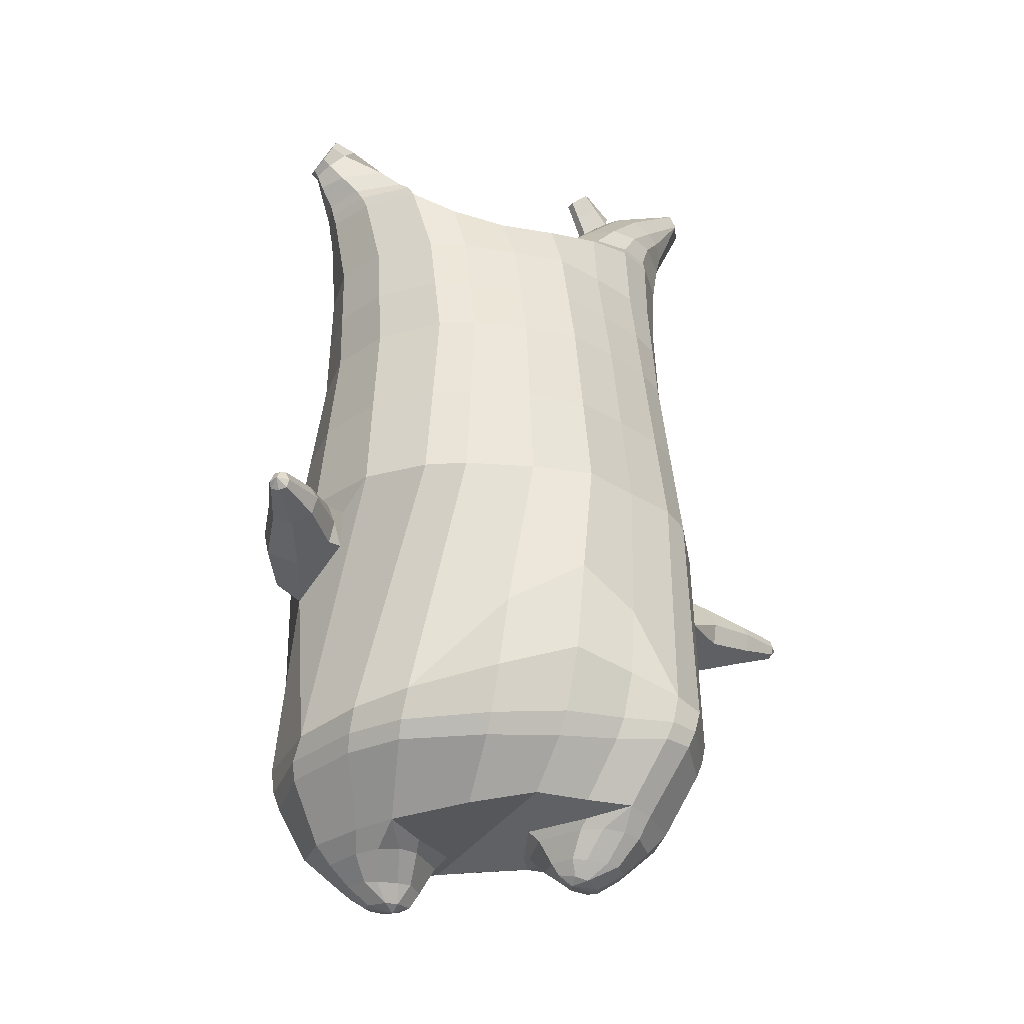
<metadata>
{"format":"obj","ext":"obj","renderer":"f3d","projection":"perspective","resolution":1024,"background":"white","views":[{"elev":-27.7,"azim":-29.7,"up":"+Y"}]}
</metadata>
<code>
o korok
v -0.04765 -0.7251 0.328
v 0.0173 0.8235 0.3122
v -0.2872 -0.7562 0.08696
v -0.2452 0.8285 0.2652
v -0.3376 -0.7662 0.008027
v -0.3363 0.8835 0.2123
v -0.3819 -0.7762 -0.1112
v -0.4246 0.8735 0.1194
v -0.3603 -0.7762 -0.2238
v -0.4627 0.8635 0.0173
v -0.2755 -0.7762 -0.3054
v -0.4246 0.8735 -0.08479
v -0.1586 -0.7662 -0.3299
v -0.3363 0.8835 -0.1777
v -0.09416 -0.7566 -0.3272
v -0.2452 0.8285 -0.2306
v 0.03118 -0.7287 -0.2929
v 0.0173 0.8235 -0.2776
v 0.0173 0.7091 0.3601
v -0.2279 0.7091 0.2968
v -0.3073 0.7091 0.2597
v -0.3984 0.7091 0.1485
v -0.4327 0.7091 0.0173
v -0.3984 0.7091 -0.1139
v -0.3073 0.7091 -0.2251
v -0.2279 0.7091 -0.2622
v 0.0173 0.7091 -0.3255
v 0.0173 0.4499 0.4173
v -0.2279 0.4499 0.3476
v -0.3009 0.4499 0.3037
v -0.3984 0.4499 0.1723
v -0.4327 0.4499 0.0173
v -0.3984 0.4499 -0.1377
v -0.3009 0.4499 -0.2691
v -0.2279 0.4499 -0.313
v 0.0173 0.4499 -0.3877
v 0.0173 0.03232 0.4823
v -0.2645 0.03232 0.3825
v -0.3434 0.03232 0.3263
v -0.4827 0.03232 0.0173
v -0.3246 0.03232 -0.3447
v -0.2452 0.03232 -0.3951
v 0.01748 0.0323 -0.4773
v -0.1944 -0.7762 0.04194
v -0.07261 -0.7712 -0.04797
v -0.07232 -0.7764 -0.2048
v -0.04564 -0.4389 0.511
v -0.355 -0.5211 0.2877
v -0.4299 -0.5417 0.1671
v -0.4497 -0.5667 -0.2381
v -0.2401 -0.4667 -0.4566
v -0.2036 -0.417 -0.4812
v 0.03447 -0.3189 -0.5378
v -0.04675 -0.6239 0.4294
v -0.3488 -0.626 0.2352
v -0.4165 -0.6316 0.1161
v -0.4593 -0.6416 -0.08141
v -0.419 -0.6516 -0.2539
v -0.3197 -0.6516 -0.3721
v -0.1516 -0.6516 -0.4326
v -0.1018 -0.6524 -0.4355
v 0.04118 -0.6552 -0.4235
v -0.04709 -0.5764 0.4625
v -0.3569 -0.5886 0.2601
v -0.4269 -0.5942 0.1405
v -0.4726 -0.6042 -0.06309
v -0.4369 -0.6142 -0.2508
v -0.3368 -0.6142 -0.3747
v -0.1648 -0.6142 -0.4435
v -0.1178 -0.615 -0.4511
v 0.04053 -0.6175 -0.4555
v -0.2747 -0.8562 -0.07299
v -0.2883 -0.8562 -0.13
v -0.2768 -0.8562 -0.1814
v -0.2381 -0.8562 -0.217
v -0.1819 -0.8562 -0.2337
v -0.1053 -0.8562 -0.1552
v -0.169 -0.8562 -0.04498
v -0.1216 -0.8562 -0.09176
v -0.2412 -0.8962 -0.1158
v -0.2388 -0.8962 -0.142
v -0.2174 -0.8962 -0.1572
v -0.1802 -0.8962 -0.1591
v -0.1481 -0.8962 -0.08958
v -0.3158 -0.8076 -0.03842
v -0.17 -0.8076 -0.2951
v -0.258 -0.8125 -0.267
v -0.3205 -0.8125 -0.2066
v -0.07536 -0.7962 -0.1922
v -0.3397 -0.8125 -0.1254
v -0.182 -0.7962 0.00836
v -0.09117 -0.7962 -0.07296
v -0.201 -0.8562 -0.04659
v -0.2488 -0.8562 -0.05896
v -0.1225 -0.8562 -0.1824
v -0.1568 -0.8562 -0.2184
v -0.1864 -0.8962 -0.07334
v -0.2149 -0.8962 -0.08035
v -0.1867 -0.9112 -0.1005
v -0.1532 -0.8962 -0.1309
v -0.2805 -0.8022 0.006043
v -0.2319 -0.7962 0.01697
v -0.09602 -0.7962 -0.2391
v -0.1296 -0.8022 -0.2748
v -0.1666 -0.7404 0.2315
v -0.1189 0.8085 0.298
v -0.1053 0.7091 0.3335
v -0.1053 0.4499 0.3899
v -0.1189 0.03232 0.4437
v -0.1976 -0.4803 0.4222
v -0.1919 -0.6253 0.357
v -0.1963 -0.5828 0.3858
v -0.02417 -0.7424 -0.3044
v -0.1189 0.8085 -0.2634
v -0.1053 0.7091 -0.2989
v -0.1053 0.4499 -0.3553
v -0.1144 0.03232 -0.4397
v -0.09262 -0.3429 -0.5212
v -0.03845 -0.6534 -0.4206
v -0.04966 -0.6159 -0.4451
v -0.4886 -0.2065 -0.03569
v -0.5504 -0.1735 0.08571
v -0.548 0.007048 0.08986
v -0.6013 -0.1313 0.02325
v -0.6091 -0.0814 0.01678
v -0.4924 -0.0814 0.1543
v -0.4998 -0.1313 0.1457
v -0.6499 -0.1123 0.1596
v -0.6584 -0.07256 0.1516
v -0.6156 -0.1317 0.1921
v -0.6152 -0.02228 0.1924
v -0.5728 -0.07256 0.2327
v -0.5814 -0.1123 0.2245
v -0.6974 -0.09243 0.2522
v -0.7008 -0.07372 0.249
v -0.6837 -0.09738 0.2653
v -0.6837 -0.05161 0.2653
v -0.6665 -0.07372 0.2815
v -0.6699 -0.09243 0.2783
v -0.6974 -0.07452 0.2798
v -0.5944 -0.03218 0.0391
v -0.6429 -0.04242 0.1661
v -0.6926 -0.05266 0.2568
v -0.4528 -0.0271 0.1153
v -0.5032 -0.03218 0.1388
v -0.5867 -0.04242 0.2195
v -0.6737 -0.05266 0.2747
v -0.4664 -0.1286 0.1363
v -0.1822 -0.3225 0.4364
v -0.02852 -0.2335 0.5158
v -0.4754 -0.5567 -0.01758
v -0.4373 0.03227 0.2036
v -0.5083 -0.1278 -0.1318
v -0.4826 -0.02714 -0.0843
v -0.4532 0.03228 -0.1722
v -0.3719 -0.5417 -0.3626
v 0.1443 -0.7523 0.4224
v 0.2647 0.866 0.2783
v 0.2038 -0.7632 0.4047
v 0.3558 0.8735 0.2323
v 0.2827 -0.7756 0.3494
v 0.4466 0.876 0.1367
v 0.3202 -0.7785 0.2412
v 0.4787 0.866 0.0173
v 0.2883 -0.7813 0.1277
v 0.2063 -0.7716 0.01299
v 0.3558 0.8735 -0.1977
v 0.1545 -0.7609 -0.06392
v 0.2647 0.866 -0.2437
v 0.2625 0.7091 0.2968
v 0.3419 0.7091 0.2597
v 0.433 0.7091 0.1485
v 0.4673 0.7091 0.0173
v 0.433 0.7091 -0.1139
v 0.3419 0.7091 -0.2251
v 0.2625 0.7091 -0.2622
v 0.2625 0.4499 0.3476
v 0.3355 0.4499 0.3037
v 0.433 0.4499 0.1723
v 0.4673 0.4499 0.0173
v 0.433 0.4499 -0.1377
v 0.3355 0.4499 -0.2691
v 0.2625 0.4499 -0.313
v 0.2824 0.03308 0.4065
v 0.3635 0.03297 0.3523
v 0.5173 0.03232 0.0173
v 0.3641 0.03164 -0.3257
v 0.2844 0.0317 -0.3821
v 0.06884 -0.7738 0.3513
v 0.006972 -0.7696 0.197
v 0.07898 -0.7765 0.05223
v 0.2075 -0.514 0.5296
v 0.2785 -0.5331 0.51
v 0.4292 -0.5667 0.2089
v 0.3384 -0.4746 -0.214
v 0.29 -0.4226 -0.3592
v 0.1798 -0.6185 0.5196
v 0.2452 -0.6228 0.5085
v 0.3463 -0.6363 0.391
v 0.3883 -0.6515 0.2343
v 0.3657 -0.6566 0.06171
v 0.2483 -0.6601 -0.1199
v 0.2044 -0.6597 -0.2293
v 0.1907 -0.5807 0.5328
v 0.26 -0.585 0.516
v 0.3645 -0.5986 0.3884
v 0.4112 -0.6141 0.2237
v 0.3885 -0.6195 0.03748
v 0.265 -0.6234 -0.1546
v 0.2201 -0.6226 -0.2687
v 0.1673 -0.8636 0.3255
v 0.208 -0.8644 0.2836
v 0.2243 -0.8632 0.2337
v 0.2092 -0.861 0.1833
v 0.1694 -0.8573 0.1403
v 0.06685 -0.8484 0.166
v 0.06427 -0.8529 0.2959
v 0.04761 -0.8488 0.2315
v 0.1472 -0.9041 0.2685
v 0.158 -0.906 0.2447
v 0.1471 -0.9022 0.2207
v 0.1177 -0.8923 0.2005
v 0.05831 -0.8776 0.2444
v 0.1919 -0.8089 0.3754
v 0.1955 -0.8115 0.07143
v 0.2536 -0.8177 0.1529
v 0.277 -0.8172 0.2365
v 0.0692 -0.7945 0.09443
v 0.253 -0.8161 0.3163
v 0.06457 -0.795 0.3322
v 0.02511 -0.7928 0.2131
v 0.09221 -0.8554 0.3109
v 0.1389 -0.8598 0.3247
v 0.09461 -0.8503 0.1526
v 0.1409 -0.8538 0.141
v 0.08217 -0.8863 0.2778
v 0.1089 -0.894 0.2861
v 0.08724 -0.9008 0.2532
v 0.08246 -0.8826 0.2115
v 0.1515 -0.8015 0.3797
v 0.1054 -0.7945 0.3631
v 0.1087 -0.7966 0.0649
v 0.1536 -0.8045 0.05543
v 0.0598 -0.7383 0.3719
v 0.1535 0.8535 0.298
v 0.1399 0.7091 0.3335
v 0.1399 0.4499 0.3899
v 0.1535 0.03232 0.4437
v 0.09058 -0.4768 0.5204
v 0.07762 -0.6217 0.471
v 0.08283 -0.5791 0.4946
v 0.08449 -0.7446 -0.1827
v 0.1535 0.8535 -0.2634
v 0.1399 0.7091 -0.2989
v 0.1399 0.4499 -0.3553
v 0.1511 0.03202 -0.4353
v 0.1659 -0.3454 -0.4798
v 0.1234 -0.6569 -0.3407
v 0.1324 -0.6194 -0.3781
v 0.512 -0.2066 0.05658
v 0.6166 -0.1735 0.02728
v 0.6165 0.007048 0.02952
v 0.6205 -0.1313 -0.05407
v 0.6211 -0.0814 -0.06533
v 0.6121 -0.0814 0.1236
v 0.6126 -0.1313 0.1122
v 0.739 -0.1123 -0.01048
v 0.7396 -0.07256 -0.02231
v 0.7363 -0.1317 0.03674
v 0.7363 -0.02228 0.03674
v 0.7329 -0.07256 0.09579
v 0.7336 -0.1123 0.08396
v 0.8372 -0.09243 0.02351
v 0.8375 -0.07372 0.01877
v 0.8361 -0.09738 0.04239
v 0.8361 -0.05161 0.04239
v 0.8348 -0.07372 0.06601
v 0.835 -0.09243 0.06128
v 0.8561 -0.07452 0.04352
v 0.6201 -0.03218 -0.04002
v 0.7384 -0.04242 -0.001529
v 0.8368 -0.05266 0.0301
v 0.4974 -0.0271 0.1223
v 0.613 -0.03218 0.1002
v 0.734 -0.04242 0.07641
v 0.8353 -0.05266 0.05609
v 0.5064 -0.1282 0.178
v 0.1039 -0.3197 0.514
v 0.38 -0.5514 0.3798
v 0.4786 0.03227 0.2085
v 0.5297 -0.1281 -0.1108
v 0.5059 -0.02714 -0.08805
v 0.4799 0.03228 -0.1741
v 0.427 -0.5467 -0.01233
v -0.1863 0.8835 -0.09584
v -0.1213 0.8835 0.0173
v -0.1863 0.8835 0.1304
v 0.06852 0.8835 0.2143
v 0.00352 0.8835 0.1158
v -0.04648 0.8835 0.0173
v 0.00352 0.8835 -0.0812
v 0.06852 0.8835 -0.1797
v -0.4446 0.9235 0.101
v -0.3563 0.9335 0.1704
v -0.4777 0.9135 0.0173
v -0.4446 0.9235 -0.06638
v -0.3563 0.9335 -0.1358
v -0.2813 0.9335 0.1038
v -0.2813 0.9335 -0.06925
v -0.2413 0.9335 0.0173
v -0.4759 0.9705 0.07681
v -0.3894 0.9857 0.1273
v -0.5063 0.9651 0.0173
v -0.4759 0.9705 -0.04222
v -0.3894 0.9857 -0.09267
v -0.3296 0.9963 0.07228
v -0.3296 0.9963 -0.03769
v -0.2977 1.002 0.0173
v 0.4034 0.9835 0.1802
v 0.345 0.9835 0.2052
v 0.4815 0.9835 0.1055
v 0.5089 0.9835 0.0173
v 0.4815 0.9835 -0.07087
v 0.4034 0.9835 -0.1456
v 0.345 0.9835 -0.1706
v 0.2763 0.9835 -0.1742
v 0.2763 0.9835 0.2088
v 0.2187 0.9835 -0.1245
v 0.2187 0.9835 0.1591
v 0.1899 0.9835 0.08821
v 0.1719 0.9835 0.0173
v 0.1899 0.9835 -0.05362
v 0.4729 1.06 0.1191
v 0.4398 1.075 0.1347
v 0.5071 1.039 0.08342
v 0.5326 1.032 0.0173
v 0.5071 1.039 -0.04883
v 0.4729 1.06 -0.08453
v 0.4398 1.075 -0.1001
v 0.3924 1.097 -0.1024
v 0.3924 1.097 0.137
v 0.3597 1.113 -0.07135
v 0.3597 1.113 0.1059
v 0.5902 1.204 0.05041
v 0.6122 1.19 0.0173
v 0.5902 1.204 -0.01582
v 0.5745 1.235 0.04794
v 0.5582 1.244 0.0173
v 0.5745 1.235 -0.01335
v -0.3463 0.9085 -0.1663
v -0.2413 0.9085 -0.08453
v -0.2413 0.9085 0.1191
v -0.3463 0.9085 0.2009
v -0.4346 0.8985 0.1125
v -0.4707 0.8885 0.0173
v -0.1813 0.9085 0.0173
v -0.4346 0.8985 -0.07792
v 0.1275 0.9085 0.1722
v 0.08949 0.9085 0.1015
v 0.365 0.9085 0.2108
v 0.2045 0.9085 -0.2035
v 0.2889 0.9085 -0.2058
v 0.06574 0.9085 0.0173
v 0.08949 0.9085 -0.06692
v 0.365 0.9085 -0.1762
v 0.4466 0.876 -0.1021
v 0.1275 0.9085 -0.1377
v 0.2889 0.9085 0.2404
v 0.2045 0.9085 0.2381
v -0.5044 1.013 0.05419
v -0.4693 1.049 0.06905
v -0.5206 0.9972 0.0173
v -0.5044 1.013 -0.0196
v -0.4693 1.049 -0.03445
v -0.4361 1.082 0.05294
v -0.4361 1.082 -0.01834
v -0.424 1.094 0.0173
v -0.5225 1.028 0.05419
v -0.505 1.063 0.06905
v -0.5306 1.011 0.0173
v -0.5225 1.028 -0.0196
v -0.505 1.063 -0.03445
v -0.4884 1.096 0.05294
v -0.4884 1.096 -0.01834
v -0.4823 1.108 0.0173
v 0.3434 1.12 -0.02698
v 0.2858 1.202 0.05271
v 0.2858 1.202 -0.01812
v 0.3688 1.163 0.003214
v 0.3688 1.163 0.03138
v 0.3083 1.218 0.03005
v 0.3083 1.218 0.004537
v 0.2562 1.182 0.006003
v 0.2562 1.182 0.02859
v 0.4522 1.19 0.0173
v 0.2942 1.09 0.02949
v 0.2942 1.09 0.005104
v 0.3434 1.12 0.06155
v 0.3142 1.162 -0.02255
v 0.3383 1.19 0.03081
v 0.3383 1.19 0.003782
v 0.3142 1.162 0.05713
v 0.2755 1.137 0.005457
v 0.2755 1.137 0.02914
v 0.0173 0.2411 0.4498
v -0.2459 0.2411 0.3654
v -0.3219 0.2411 0.3154
v -0.4581 0.2411 0.01647
v -0.3133 0.2411 -0.3067
v -0.2371 0.2411 -0.354
v 0.01737 0.2411 -0.4325
v -0.1121 0.2411 0.4168
v -0.1101 0.2411 -0.3976
v -0.4185 0.2411 0.1876
v -0.4257 0.2411 -0.1556
v 0.2725 0.2415 0.3768
v 0.3495 0.2414 0.3277
v 0.4923 0.2411 0.01723
v 0.3499 0.2408 -0.2977
v 0.2735 0.2408 -0.3478
v 0.1467 0.2411 0.4168
v 0.1455 0.241 -0.3954
v 0.4559 0.2411 0.1904
v 0.4564 0.2411 -0.156
v 0.0173 0.5795 0.3887
v -0.2279 0.5795 0.3222
v -0.3041 0.5795 0.2817
v -0.3984 0.5795 0.1604
v -0.4327 0.5795 0.0173
v -0.3984 0.5795 -0.1258
v -0.3041 0.5795 -0.2471
v -0.2279 0.5795 -0.2876
v 0.0173 0.5795 -0.3566
v -0.1053 0.5795 0.3617
v -0.1053 0.5795 -0.3271
v 0.2625 0.5795 0.3222
v 0.3387 0.5795 0.2817
v 0.433 0.5795 0.1604
v 0.4673 0.5795 0.0173
v 0.433 0.5795 -0.1258
v 0.3387 0.5795 -0.2471
v 0.2625 0.5795 -0.2876
v 0.1399 0.5795 0.3617
v 0.1399 0.5795 -0.3271
f 107 106 4 20
f 20 4 6 21
f 21 6 8 22
f 22 8 10 23
f 23 10 12 24
f 24 12 14 25
f 25 14 16 26
f 115 114 18 27
f 435 115 27 433
f 431 25 26 432
f 430 24 25 431
f 429 23 24 430
f 428 22 23 429
f 427 21 22 428
f 426 20 21 427
f 434 107 20 426
f 412 108 29 406
f 406 29 30 407
f 407 30 31 414
f 414 31 32 408
f 408 32 33 415
f 415 33 34 409
f 409 34 35 410
f 413 116 36 411
f 118 117 43 53
f 51 41 42 52
f 156 155 41 51
f 40 144 152
f 48 38 39 49
f 110 149 48
f 76 96 83
f 112 110 48 64
f 64 48 49 65
f 65 49 151 66
f 66 151 50 67
f 67 50 156 68
f 68 156 51 69
f 69 51 52 70
f 120 118 53 71
f 113 119 62 17
f 13 60 61 15
f 11 59 60 13
f 9 58 59 11
f 7 57 58 9
f 5 56 57 7
f 3 55 56 5
f 105 111 55 3
f 119 120 71 62
f 60 69 70 61
f 59 68 69 60
f 58 67 68 59
f 57 66 67 58
f 56 65 66 57
f 55 64 65 56
f 111 112 64 55
f 72 73 80 98
f 95 77 100
f 88 87 75 74
f 85 90 73 72
f 78 93 97
f 92 91 78 79
f 87 86 76 75
f 89 92 79 77
f 90 88 74 73
f 100 84 99
f 94 72 98
f 73 74 81 80
f 103 89 77 95
f 74 75 82 81
f 101 85 72 94
f 75 76 83 82
f 79 78 97 84
f 86 104 96 76
f 77 79 84 100
f 91 102 93 78
f 3 5 85 101
f 98 80 99
f 80 81 99
f 81 82 99
f 82 83 99
f 84 97 99
f 17 1 105 3 44 45 46 15 113
f 7 9 88 90
f 46 45 92 89
f 11 13 86 87
f 45 44 91 92
f 13 15 104 86
f 5 7 90 85
f 9 11 87 88
f 15 46 89 103
f 44 3 102 91
f 97 98 99
f 83 100 99
f 101 102 3
f 103 104 15
f 103 95 96 104
f 83 96 95 100
f 94 98 97 93
f 93 102 101 94
f 54 63 112 111
f 1 54 111 105
f 63 47 110 112
f 47 150 149 110
f 405 28 108 412
f 425 19 107 434
f 19 2 106 107
f 61 70 120 119
f 15 61 119 113
f 70 52 118 120
f 52 42 117 118
f 410 35 116 413
f 432 26 115 435
f 26 16 114 115
f 154 153 125 141
f 121 148 127 122
f 144 40 123 145
f 124 125 153
f 126 127 148
f 122 127 133 130
f 146 131 137 147
f 141 125 129 142
f 125 124 128 129
f 145 123 131 146
f 127 126 132 133
f 124 122 130 128
f 137 143 135 140
f 133 132 138 139
f 128 130 136 134
f 130 133 139 136
f 142 129 135 143
f 129 128 134 135
f 135 134 140
f 138 147 137 140
f 139 138 140
f 134 136 140
f 136 139 140
f 131 142 143 137
f 123 141 142 131
f 40 154 141 123
f 126 145 146 132
f 132 146 147 138
f 151 121 50
f 40 155 154
f 153 121 122 124
f 148 144 145 126
f 48 149 109 38
f 149 150 37 109
f 151 152 144 148 121
f 49 39 152 151
f 121 153 154 155 156
f 50 121 156
f 246 170 158 245
f 170 171 160 158
f 171 172 162 160
f 172 173 164 162
f 173 174 366 164
f 174 175 167 366
f 175 176 169 167
f 254 27 18 253
f 444 433 27 254
f 441 442 176 175
f 440 441 175 174
f 439 440 174 173
f 438 439 173 172
f 437 438 172 171
f 436 437 171 170
f 443 436 170 246
f 421 416 177 247
f 416 417 178 177
f 417 423 179 178
f 423 418 180 179
f 418 424 181 180
f 424 419 182 181
f 419 420 183 182
f 422 411 36 255
f 257 53 43 256
f 195 196 188 187
f 294 195 187 293
f 186 290 283
f 192 193 185 184
f 249 192 288
f 215 222 235
f 251 204 192 249
f 204 205 193 192
f 205 206 289 193
f 206 207 194 289
f 207 208 294 194
f 208 209 195 294
f 209 210 196 195
f 259 71 53 257
f 252 17 62 258
f 166 168 203 202
f 165 166 202 201
f 163 165 201 200
f 161 163 200 199
f 159 161 199 198
f 157 159 198 197
f 244 157 197 250
f 258 62 71 259
f 202 203 210 209
f 201 202 209 208
f 200 201 208 207
f 199 200 207 206
f 198 199 206 205
f 197 198 205 204
f 250 197 204 251
f 211 237 219 212
f 234 239 216
f 227 213 214 226
f 224 211 212 229
f 217 236 232
f 231 218 217 230
f 226 214 215 225
f 228 216 218 231
f 229 212 213 227
f 239 238 223
f 233 237 211
f 212 219 220 213
f 242 234 216 228
f 213 220 221 214
f 240 233 211 224
f 214 221 222 215
f 218 223 236 217
f 225 215 235 243
f 216 239 223 218
f 230 217 232 241
f 157 240 224 159
f 237 238 219
f 219 238 220
f 220 238 221
f 221 238 222
f 223 238 236
f 17 252 168 191 190 189 157 244 1
f 161 229 227 163
f 191 228 231 190
f 165 226 225 166
f 190 231 230 189
f 166 225 243 168
f 159 224 229 161
f 163 227 226 165
f 168 242 228 191
f 189 230 241 157
f 236 238 237
f 222 238 239
f 240 157 241
f 242 168 243
f 242 243 235 234
f 222 239 234 235
f 233 232 236 237
f 232 233 240 241
f 54 250 251 63
f 1 244 250 54
f 63 251 249 47
f 47 249 288 150
f 405 421 247 28
f 425 443 246 19
f 19 246 245 2
f 203 258 259 210
f 168 252 258 203
f 210 259 257 196
f 196 257 256 188
f 420 422 255 183
f 442 444 254 176
f 176 254 253 169
f 292 280 264 291
f 260 261 266 287
f 283 284 262 186
f 263 291 264
f 265 287 266
f 261 269 272 266
f 285 286 276 270
f 280 281 268 264
f 264 268 267 263
f 284 285 270 262
f 266 272 271 265
f 263 267 269 261
f 276 279 274 282
f 272 278 277 271
f 267 273 275 269
f 269 275 278 272
f 281 282 274 268
f 268 274 273 267
f 274 279 273
f 277 279 276 286
f 278 279 277
f 273 279 275
f 275 279 278
f 270 276 282 281
f 262 270 281 280
f 186 262 280 292
f 265 271 285 284
f 271 277 286 285
f 289 194 260
f 186 292 293
f 291 263 261 260
f 287 265 284 283
f 192 184 248 288
f 288 248 37 150
f 289 260 287 283 290
f 193 289 290 185
f 260 294 293 292 291
f 194 294 260
f 302 18 114
f 351 350 307 309
f 359 358 329 330
f 308 310 318 316
f 353 352 308 304
f 355 354 303 305
f 356 351 309 310
f 357 355 305 306
f 354 353 304 303
f 352 356 310 308
f 350 357 306 307
f 314 313 372 373
f 309 307 315 317
f 307 306 314 315
f 305 303 311 313
f 310 309 317 318
f 304 308 316 312
f 306 305 313 314
f 303 304 312 311
f 328 332 386 342
f 360 162 321 319
f 362 361 326 325
f 363 359 330 331
f 364 363 331 332
f 366 365 324 323
f 361 367 328 326
f 367 364 332 328
f 369 368 320 327
f 162 164 322 321
f 368 360 319 320
f 365 362 325 324
f 358 369 327 329
f 164 366 323 322
f 398 343 347
f 325 326 340 339
f 327 320 334 341
f 320 319 333 334
f 326 328 342 340
f 319 321 335 333
f 329 327 341 343
f 321 322 336 335
f 330 329 343 398
f 322 323 337 336
f 323 324 338 337
f 391 392 388 393 394 387
f 324 325 339 338
f 336 337 346 345
f 404 402 387 394
f 337 338 346
f 338 339 346
f 342 386 349
f 339 340 349 346
f 341 334 344 347
f 334 333 344
f 340 342 349
f 333 335 344
f 343 341 347
f 335 336 345 344
f 14 12 357 350
f 297 296 356 352
f 8 6 353 354
f 12 10 355 357
f 296 295 351 356
f 10 8 354 355
f 6 297 352 353
f 295 14 350 351
f 298 245 369 358
f 167 169 362 365
f 158 160 360 368
f 245 158 368 369
f 302 301 364 367
f 253 302 367 361
f 366 167 365
f 301 300 363 364
f 300 299 359 363
f 169 253 361 362
f 160 162 360
f 299 298 358 359
f 376 374 382 384
f 311 312 371 370
f 316 318 377 375
f 317 315 374 376
f 315 314 373 374
f 313 311 370 372
f 318 317 376 377
f 312 316 375 371
f 374 373 381 382
f 372 370 378 380
f 377 376 384 385
f 371 375 383 379
f 373 372 380 381
f 370 371 379 378
f 375 377 385 383
f 379 383 385 384 382 381 380 378
f 401 399 388 392
f 400 390 389 401
f 402 400 391 387
f 403 397 396 404
f 399 403 393 388
f 386 395 348 349
f 398 347 348 395
f 332 331 386
f 389 390 398 395 386
f 396 397 386 331 398
f 331 330 398
f 386 397 403 399
f 393 403 404 394
f 398 390 400 402
f 391 400 401 392
f 389 386 399 401
f 396 398 402 404
f 2 245 298
f 2 298 106
f 298 299 106
f 4 106 297
f 297 6 4
f 296 297 299
f 296 299 300
f 106 299 297
f 296 300 301
f 16 14 295
f 295 296 301
f 302 253 18
f 295 301 114
f 301 302 114
f 114 16 295
f 344 345 346 349 348 347
f 188 256 422 420
f 37 248 421 405
f 256 43 411 422
f 187 188 420 419
f 293 187 419 424
f 186 293 424 418
f 290 186 418 423
f 185 290 423 417
f 184 185 417 416
f 248 184 416 421
f 42 410 413 117
f 37 405 412 109
f 117 413 411 43
f 41 409 410 42
f 155 415 409 41
f 40 408 415 155
f 152 414 408 40
f 39 407 414 152
f 38 406 407 39
f 109 412 406 38
f 183 255 444 442
f 28 247 443 425
f 247 177 436 443
f 177 178 437 436
f 178 179 438 437
f 179 180 439 438
f 180 181 440 439
f 181 182 441 440
f 182 183 442 441
f 255 36 433 444
f 35 432 435 116
f 28 425 434 108
f 108 434 426 29
f 29 426 427 30
f 30 427 428 31
f 31 428 429 32
f 32 429 430 33
f 33 430 431 34
f 34 431 432 35
f 116 435 433 36

</code>
